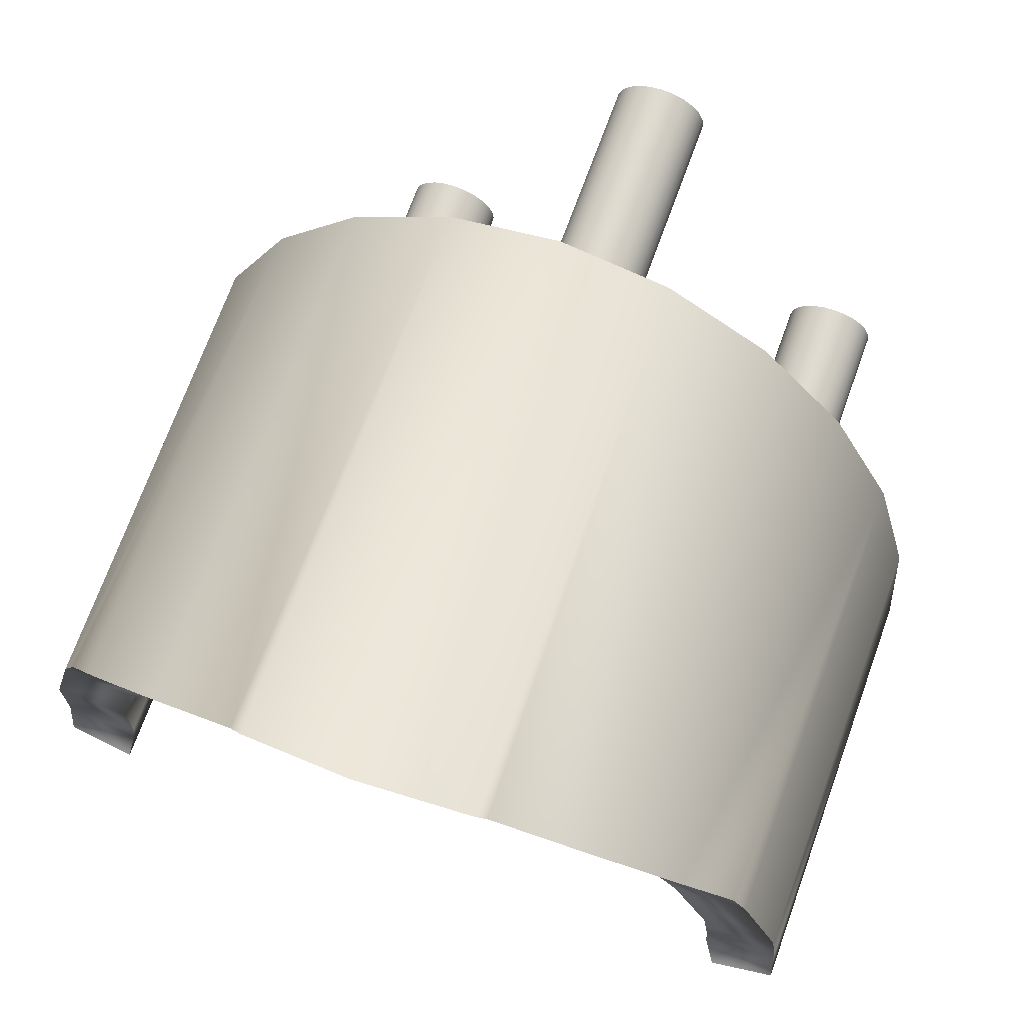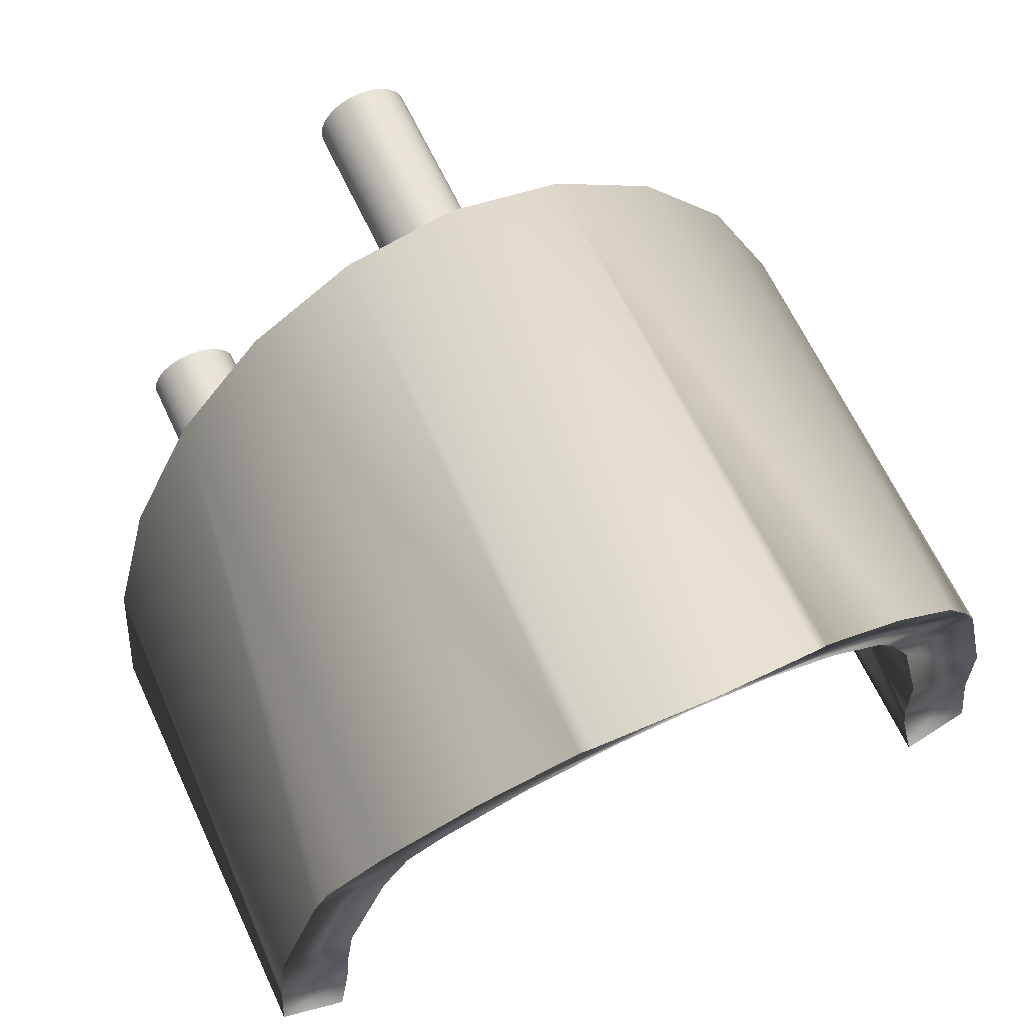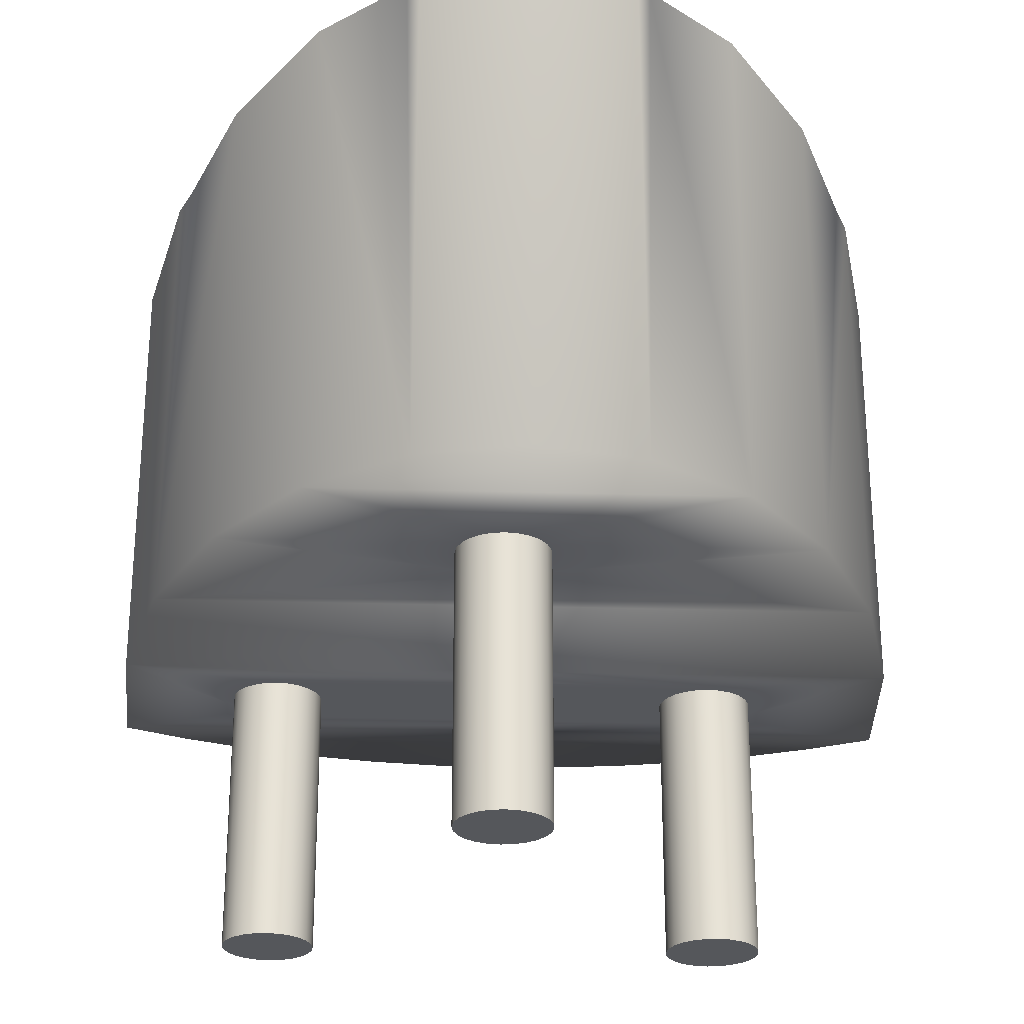
<metadata>
{"format":"obj","ext":"obj","renderer":"f3d","projection":"perspective","resolution":1024,"background":"white","views":[{"elev":70.3,"azim":-160.2,"up":"+Z"},{"elev":63.8,"azim":155.1,"up":"+Z"},{"elev":-26.7,"azim":-2.6,"up":"+Y"}]}
</metadata>
<code>
v -0.1844 -0.006493 -0.1272
v -0.1914 -0.2033 -0.1219
v -0.1914 -0.006493 -0.1219
v -0.1844 -0.2033 -0.1272
v -0.1764 -0.006493 -0.1305
v -0.1764 -0.2033 -0.1305
v -0.1677 -0.006493 -0.1317
v -0.1677 -0.2033 -0.1317
v -0.1591 -0.006493 -0.1305
v -0.1591 -0.2033 -0.1305
v -0.151 -0.006493 -0.1272
v -0.151 -0.2033 -0.1272
v -0.1441 -0.006493 -0.1219
v -0.1441 -0.2033 -0.1219
v -0.1387 -0.2033 -0.115
v -0.1387 -0.006493 -0.115
v -0.1354 -0.2033 -0.1069
v -0.1354 -0.006493 -0.1069
v -0.1343 -0.2033 -0.09823
v -0.1343 -0.006493 -0.09823
v -0.1354 -0.2033 -0.08958
v -0.1354 -0.006493 -0.08958
v -0.1387 -0.2033 -0.08151
v -0.1387 -0.006493 -0.08151
v -0.1441 -0.2033 -0.07458
v -0.1441 -0.006493 -0.07458
v -0.151 -0.006493 -0.06926
v -0.151 -0.2033 -0.06926
v -0.1591 -0.006493 -0.06592
v -0.1591 -0.2033 -0.06592
v -0.1677 -0.006493 -0.06478
v -0.1677 -0.2033 -0.06478
v -0.1764 -0.006493 -0.06592
v -0.1764 -0.2033 -0.06592
v -0.1844 -0.006493 -0.06926
v -0.1844 -0.2033 -0.06926
v -0.1914 -0.006493 -0.07458
v -0.1914 -0.2033 -0.07458
v -0.1967 -0.2033 -0.08151
v -0.1967 -0.006493 -0.08151
v -0.1967 -0.2033 -0.115
v -0.2 -0.006493 -0.1069
v -0.1967 -0.006493 -0.115
v -0.2 -0.2033 -0.1069
v -0.2 -0.2033 -0.08958
v -0.2 -0.006493 -0.08958
v -0.2012 -0.2033 -0.09823
v -0.2012 -0.006493 -0.09823
v 0.1616 -0.006493 -0.1327
v 0.1527 -0.2033 -0.1315
v 0.1527 -0.006493 -0.1315
v 0.1616 -0.2033 -0.1327
v 0.1705 -0.006493 -0.1315
v 0.1705 -0.2033 -0.1315
v 0.1788 -0.006493 -0.1281
v 0.1788 -0.2033 -0.1281
v 0.1859 -0.006493 -0.1226
v 0.1859 -0.2033 -0.1226
v 0.1914 -0.2033 -0.1154
v 0.1914 -0.006493 -0.1154
v 0.1948 -0.2033 -0.1071
v 0.1948 -0.006493 -0.1071
v 0.1444 -0.2033 -0.1281
v 0.1444 -0.006493 -0.1281
v 0.1372 -0.2033 -0.1226
v 0.1372 -0.006493 -0.1226
v 0.1318 -0.006493 -0.1154
v 0.1318 -0.2033 -0.1154
v 0.1283 -0.006493 -0.1071
v 0.1283 -0.2033 -0.1071
v 0.196 -0.2033 -0.09823
v 0.196 -0.006493 -0.09823
v 0.1948 -0.2033 -0.08932
v 0.1948 -0.006493 -0.08932
v 0.1914 -0.2033 -0.08102
v 0.1914 -0.006493 -0.08102
v 0.1859 -0.2033 -0.07389
v 0.1859 -0.006493 -0.07389
v 0.1788 -0.006493 -0.06841
v 0.1788 -0.2033 -0.06841
v 0.1705 -0.006493 -0.06497
v 0.1705 -0.2033 -0.06497
v 0.1616 -0.006493 -0.0638
v 0.1616 -0.2033 -0.0638
v 0.1527 -0.006493 -0.06497
v 0.1527 -0.2033 -0.06497
v 0.1444 -0.006493 -0.06841
v 0.1444 -0.2033 -0.06841
v 0.1372 -0.006493 -0.07389
v 0.1372 -0.2033 -0.07389
v 0.1318 -0.2033 -0.08102
v 0.1318 -0.006493 -0.08102
v 0.1283 -0.2033 -0.08932
v 0.1283 -0.006493 -0.08932
v 0.1271 -0.2033 -0.09823
v 0.1271 -0.006493 -0.09823
v 0.003554 -0.006493 0.1353
v -0.005103 -0.2033 0.1341
v -0.005103 -0.006493 0.1341
v 0.003554 -0.2033 0.1353
v 0.01162 -0.006493 0.1386
v 0.01162 -0.2033 0.1386
v 0.01855 -0.006493 0.1439
v 0.01855 -0.2033 0.1439
v 0.02387 -0.2033 0.1509
v 0.02387 -0.006493 0.1509
v 0.02721 -0.2033 0.1589
v 0.02721 -0.006493 0.1589
v -0.01376 -0.2033 0.1353
v -0.01376 -0.006493 0.1353
v -0.02183 -0.2033 0.1386
v -0.02183 -0.006493 0.1386
v -0.02876 -0.2033 0.1439
v -0.02876 -0.006493 0.1439
v -0.03407 -0.006493 0.1509
v -0.03407 -0.2033 0.1509
v -0.03741 -0.006493 0.1589
v -0.03741 -0.2033 0.1589
v 0.02835 -0.2033 0.1676
v 0.02835 -0.006493 0.1676
v 0.02721 -0.2033 0.1762
v 0.02721 -0.006493 0.1762
v 0.02387 -0.2033 0.1843
v 0.02387 -0.006493 0.1843
v 0.01855 -0.2033 0.1912
v 0.01855 -0.006493 0.1912
v 0.01162 -0.006493 0.1966
v 0.01162 -0.2033 0.1966
v 0.003554 -0.006493 0.1999
v 0.003554 -0.2033 0.1999
v -0.005103 -0.006493 0.201
v -0.005103 -0.2033 0.201
v -0.01376 -0.006493 0.1999
v -0.01376 -0.2033 0.1999
v -0.02183 -0.006493 0.1966
v -0.02183 -0.2033 0.1966
v -0.02876 -0.006493 0.1912
v -0.02876 -0.2033 0.1912
v -0.03407 -0.2033 0.1843
v -0.03407 -0.006493 0.1843
v -0.03855 -0.006493 0.1676
v -0.03855 -0.2033 0.1676
v -0.03741 -0.2033 0.1762
v -0.03741 -0.006493 0.1762
v -0.2788 -0.006493 -0.03486
v -0.2889 -0.006493 -0.1609
v 0.3014 -0.006493 -0.1609
v 0.2914 -0.006493 -0.03486
v -0.2427 -0.006493 -0.1831
v 0.2553 -0.006493 -0.1831
v -0.195 -0.006493 -0.2015
v 0.2075 -0.006493 -0.2015
v -0.1458 -0.006493 -0.216
v 0.1584 -0.006493 -0.216
v -0.0957 -0.006493 -0.2263
v 0.1082 -0.006493 -0.2263
v -0.04489 -0.006493 -0.2326
v 0.05743 -0.006493 -0.2326
v 0.006271 -0.006493 -0.2347
v 0.006271 0.1116 -0.2347
v -0.04489 0.1116 -0.2326
v -0.0957 0.1116 -0.2263
v -0.1458 0.1116 -0.216
v -0.195 0.1116 -0.2015
v -0.2427 0.1116 -0.1831
v -0.2427 0.3124 -0.1831
v -0.2889 0.3106 -0.1609
v -0.2847 0.3063 -0.1087
v -0.2788 0.3115 -0.03486
v -0.2258 0.3109 -0.04357
v -0.1986 0.3186 0.06462
v -0.1986 0.1116 0.06462
v -0.2258 0.1116 -0.04357
v 0.2383 0.1116 -0.04357
v -0.2326 0.1116 -0.1286
v 0.2451 0.1116 -0.1286
v 0.2553 0.1116 -0.1831
v 0.2075 0.1116 -0.2015
v 0.1584 0.1116 -0.216
v 0.1082 0.1116 -0.2263
v 0.05743 0.1116 -0.2326
v 0.3014 0.3106 -0.1609
v 0.2972 0.3063 -0.1087
v 0.2451 0.308 -0.1286
v 0.2553 0.3124 -0.1831
v 0.2435 0.3063 -0.1087
v 0.2383 0.3109 -0.04357
v 0.2112 0.3186 0.06462
v 0.2914 0.3115 -0.03486
v 0.2619 0.3198 0.08259
v 0.2619 -0.006493 0.08259
v 0.1927 0.3214 0.1044
v 0.2517 0.3214 0.1044
v 0.2112 0.1116 0.06462
v 0.1691 0.3332 0.1552
v 0.1691 0.1116 0.1552
v -0.1565 0.1116 0.1552
v -0.1043 0.1116 0.2212
v -0.1801 0.3214 0.1044
v -0.2493 0.3198 0.08259
v -0.231 0.3063 -0.1087
v -0.2326 0.308 -0.1286
v -0.2493 -0.006493 0.08259
v 0.215 -0.006493 0.1835
v -0.2392 0.3214 0.1044
v -0.1565 0.3332 0.1552
v -0.2024 0.3397 0.1835
v -0.1043 0.3485 0.2212
v -0.2024 -0.006493 0.1835
v 0.1538 -0.006493 0.2608
v -0.1413 -0.006493 0.2608
v -0.1413 0.3577 0.2608
v -0.04853 0.3573 0.2594
v -0.04853 0.1116 0.2594
v 0.006271 0.1116 0.2713
v 0.06107 0.1116 0.2594
v 0.1169 0.1116 0.2212
v 0.1169 0.3485 0.2212
v 0.215 0.3397 0.1835
v 0.1538 0.3577 0.2608
v 0.06107 0.3573 0.2594
v 0.006271 0.3601 0.2713
v 0.09149 0.3676 0.3035
v 0.08266 -0.006493 0.3095
v 0.08266 0.3702 0.3095
v -0.07895 0.3676 0.3035
v -0.07012 0.3702 0.3095
v 0.006271 0.3774 0.3261
v -0.07012 -0.006493 0.3095
v 0.006271 -0.006493 0.3261
g mesh1_mesh1-geometry
f 1 2 3
f 2 1 4
f 5 4 1
f 4 5 6
f 7 6 5
f 6 7 8
f 9 8 7
f 8 9 10
f 11 10 9
f 10 11 12
f 13 12 11
f 12 13 14
f 13 15 14
f 15 13 16
f 16 17 15
f 17 16 18
f 18 19 17
f 19 18 20
f 20 21 19
f 21 20 22
f 22 23 21
f 23 22 24
f 24 25 23
f 25 24 26
f 27 25 26
f 25 27 28
f 29 28 27
f 28 29 30
f 31 30 29
f 30 31 32
f 33 32 31
f 32 33 34
f 35 34 33
f 34 35 36
f 37 36 35
f 36 37 38
f 37 39 38
f 39 37 40
f 41 42 43
f 42 41 44
f 43 2 41
f 2 43 3
f 40 45 39
f 45 40 46
f 46 47 45
f 47 46 48
f 48 44 47
f 44 48 42
f 49 50 51
f 50 49 52
f 53 52 49
f 52 53 54
f 55 54 53
f 54 55 56
f 57 56 55
f 56 57 58
f 57 59 58
f 59 57 60
f 61 60 62
f 60 61 59
f 63 51 50
f 51 63 64
f 65 64 63
f 64 65 66
f 65 67 66
f 67 65 68
f 68 69 67
f 69 68 70
f 62 71 61
f 71 62 72
f 72 73 71
f 73 72 74
f 74 75 73
f 75 74 76
f 76 77 75
f 77 76 78
f 79 77 78
f 77 79 80
f 81 80 79
f 80 81 82
f 83 82 81
f 82 83 84
f 85 84 83
f 84 85 86
f 87 86 85
f 86 87 88
f 89 88 87
f 88 89 90
f 89 91 90
f 91 89 92
f 92 93 91
f 93 92 94
f 94 95 93
f 95 94 96
f 96 70 95
f 70 96 69
f 97 98 99
f 98 97 100
f 101 100 97
f 100 101 102
f 103 102 101
f 102 103 104
f 103 105 104
f 105 103 106
f 107 106 108
f 106 107 105
f 109 99 98
f 99 109 110
f 111 110 109
f 110 111 112
f 113 112 111
f 112 113 114
f 113 115 114
f 115 113 116
f 116 117 115
f 117 116 118
f 108 119 107
f 119 108 120
f 120 121 119
f 121 120 122
f 122 123 121
f 123 122 124
f 124 125 123
f 125 124 126
f 127 125 126
f 125 127 128
f 129 128 127
f 128 129 130
f 131 130 129
f 130 131 132
f 133 132 131
f 132 133 134
f 135 134 133
f 134 135 136
f 137 136 135
f 136 137 138
f 137 139 138
f 139 137 140
f 118 141 117
f 141 118 142
f 140 143 139
f 143 140 144
f 144 142 143
f 142 144 141
g mesh1_mesh1-geometry
f 41 17 44
f 41 15 17
f 2 15 41
f 2 14 15
f 4 14 2
f 4 12 14
f 6 12 4
f 6 10 12
f 10 6 8
f 44 17 19
f 44 19 47
f 47 19 21
f 47 21 45
f 45 21 23
f 45 23 39
f 39 23 25
f 39 25 38
f 38 25 28
f 38 28 36
f 36 28 30
f 36 30 34
f 34 30 32
f 68 59 61
f 65 59 68
f 65 58 59
f 63 58 65
f 63 56 58
f 50 56 63
f 50 54 56
f 54 50 52
f 68 61 70
f 70 61 71
f 70 71 95
f 95 71 73
f 95 73 93
f 93 73 75
f 93 75 91
f 91 75 77
f 91 77 90
f 90 77 80
f 90 80 88
f 88 80 82
f 88 82 86
f 86 82 84
f 116 105 107
f 113 105 116
f 113 104 105
f 111 104 113
f 111 102 104
f 109 102 111
f 109 100 102
f 100 109 98
f 116 107 118
f 118 107 119
f 118 119 142
f 142 119 121
f 142 121 143
f 143 121 123
f 143 123 139
f 139 123 125
f 139 125 138
f 138 125 128
f 138 128 136
f 136 128 130
f 136 130 134
f 134 130 132
g mesh1_mesh1-geometry
f 145 3 146
f 43 3 145
f 145 3 43
f 146 3 145
f 1 146 3
f 5 146 1
f 7 146 5
f 49 146 7
f 49 147 146
f 53 147 49
f 55 147 53
f 57 147 55
f 148 147 57
f 57 147 148
f 55 147 57
f 53 147 55
f 49 147 53
f 146 147 49
f 146 147 149
f 149 147 146
f 147 150 149
f 149 150 147
f 149 150 151
f 151 150 149
f 150 152 151
f 151 152 150
f 151 152 153
f 153 152 151
f 152 154 153
f 153 154 152
f 153 154 155
f 155 154 153
f 154 156 155
f 155 156 154
f 155 156 157
f 157 156 155
f 156 158 157
f 157 158 156
f 159 157 158
f 158 157 159
f 159 160 157
f 157 160 159
f 161 157 160
f 157 161 155
f 155 161 157
f 162 155 161
f 155 162 153
f 153 162 155
f 163 153 162
f 153 163 151
f 151 163 153
f 164 151 163
f 151 164 149
f 149 164 151
f 165 149 164
f 165 166 149
f 149 166 165
f 149 166 146
f 146 166 149
f 167 146 166
f 166 146 167
f 168 146 167
f 168 169 146
f 169 170 168
f 171 170 169
f 171 170 172
f 172 170 171
f 173 172 170
f 172 173 174
f 174 173 172
f 173 175 174
f 174 175 173
f 174 175 176
f 176 175 174
f 175 165 176
f 176 165 175
f 176 165 177
f 177 165 176
f 165 164 177
f 164 149 165
f 177 164 165
f 177 164 178
f 178 164 177
f 164 163 178
f 163 151 164
f 178 163 164
f 178 163 179
f 179 163 178
f 163 162 179
f 162 153 163
f 179 162 163
f 179 162 180
f 180 162 179
f 162 161 180
f 161 155 162
f 180 161 162
f 180 161 181
f 181 161 180
f 160 181 161
f 160 159 181
f 181 159 160
f 158 181 159
f 159 181 158
f 181 158 180
f 180 158 181
f 156 180 158
f 158 180 156
f 180 156 179
f 179 156 180
f 154 179 156
f 156 179 154
f 179 154 178
f 178 154 179
f 152 178 154
f 154 178 152
f 178 152 177
f 177 152 178
f 150 177 152
f 152 177 150
f 150 182 177
f 147 182 150
f 147 148 182
f 182 148 147
f 183 182 148
f 148 182 183
f 183 182 184
f 184 182 183
f 185 184 182
f 185 184 177
f 177 184 185
f 176 177 184
f 184 177 176
f 186 176 184
f 186 187 176
f 176 187 186
f 174 176 187
f 187 176 174
f 187 188 174
f 188 189 187
f 190 189 188
f 190 189 191
f 191 189 190
f 148 191 189
f 191 148 145
f 145 148 191
f 148 83 145
f 83 148 81
f 145 83 148
f 83 31 145
f 83 85 31
f 31 85 83
f 31 85 29
f 29 85 31
f 85 87 29
f 29 87 85
f 29 87 27
f 27 87 29
f 87 89 27
f 27 89 87
f 27 89 26
f 26 89 27
f 89 92 26
f 26 92 89
f 26 92 24
f 24 92 26
f 92 94 24
f 24 94 92
f 24 94 22
f 22 94 24
f 22 94 20
f 20 94 22
f 94 96 20
f 20 96 94
f 20 96 18
f 18 96 20
f 96 69 18
f 18 69 96
f 18 69 16
f 16 69 18
f 69 67 16
f 16 67 69
f 16 67 13
f 13 67 16
f 67 66 13
f 13 66 67
f 13 66 11
f 11 66 13
f 66 64 11
f 11 64 66
f 11 64 9
f 9 64 11
f 64 51 9
f 9 51 64
f 9 51 7
f 7 51 9
f 49 7 51
f 7 146 49
f 5 146 7
f 1 146 5
f 3 146 1
f 37 40 145
f 145 40 37
f 40 46 145
f 145 46 40
f 46 48 145
f 145 48 46
f 48 42 145
f 145 42 48
f 42 43 145
f 145 43 42
f 35 37 145
f 145 37 35
f 33 35 145
f 145 35 33
f 31 33 145
f 145 33 31
f 145 31 83
f 51 7 49
f 60 148 57
f 62 148 60
f 72 148 62
f 74 148 72
f 76 148 74
f 78 148 76
f 79 148 78
f 81 148 79
f 79 148 81
f 78 148 79
f 76 148 78
f 74 148 76
f 72 148 74
f 62 148 72
f 60 148 62
f 57 148 60
f 81 148 83
f 189 191 148
f 183 148 189
f 189 148 183
f 183 186 189
f 186 183 184
f 184 183 186
f 189 186 183
f 187 189 186
f 186 189 187
f 187 189 188
f 188 189 190
f 192 190 188
f 193 190 192
f 192 190 193
f 188 190 192
f 188 192 194
f 194 192 188
f 192 195 194
f 194 195 192
f 196 194 195
f 196 197 194
f 198 197 196
f 196 197 198
f 194 197 196
f 197 172 194
f 194 172 197
f 194 172 174
f 174 172 194
f 194 174 188
f 188 174 194
f 174 188 187
f 172 197 171
f 171 197 172
f 199 171 197
f 197 171 199
f 199 171 200
f 200 171 199
f 200 171 169
f 169 171 200
f 169 170 171
f 168 170 169
f 201 168 170
f 201 202 168
f 201 202 173
f 173 202 201
f 175 173 202
f 202 173 175
f 202 166 175
f 175 166 202
f 165 175 166
f 166 175 165
f 166 167 202
f 202 167 166
f 168 202 167
f 167 202 168
f 168 202 201
f 170 168 201
f 201 173 170
f 170 173 201
f 170 172 173
f 167 146 168
f 146 169 168
f 145 146 169
f 169 146 145
f 169 200 145
f 145 200 169
f 203 145 200
f 203 191 145
f 97 191 203
f 204 191 97
f 97 191 204
f 203 191 97
f 145 191 203
f 200 145 203
f 200 205 203
f 205 199 200
f 200 199 205
f 199 205 206
f 206 205 199
f 207 206 205
f 208 206 207
f 207 206 208
f 205 206 207
f 205 207 203
f 203 207 205
f 209 203 207
f 209 110 203
f 112 110 209
f 209 110 112
f 203 110 209
f 99 203 110
f 99 97 203
f 203 97 99
f 106 204 103
f 108 204 106
f 120 204 108
f 122 204 120
f 124 204 122
f 210 204 124
f 124 204 210
f 122 204 124
f 120 204 122
f 108 204 120
f 106 204 108
f 103 204 106
f 103 204 101
f 101 204 103
f 101 204 97
f 97 204 101
f 126 210 124
f 127 210 126
f 129 210 127
f 131 210 129
f 210 131 211
f 129 210 131
f 127 210 129
f 126 210 127
f 124 210 126
f 137 140 211
f 211 140 137
f 211 140 209
f 209 140 211
f 140 144 209
f 209 144 140
f 144 141 209
f 209 141 144
f 141 117 209
f 209 117 141
f 117 115 209
f 209 115 117
f 115 114 209
f 209 114 115
f 114 112 209
f 209 112 114
f 211 209 212
f 212 209 211
f 207 212 209
f 209 212 207
f 212 208 207
f 213 208 212
f 208 198 213
f 213 198 208
f 214 213 198
f 214 215 213
f 215 214 216
f 216 214 215
f 216 214 217
f 217 214 216
f 214 198 217
f 217 198 214
f 217 198 196
f 196 198 217
f 217 196 218
f 218 196 217
f 195 218 196
f 196 218 195
f 218 219 195
f 220 219 218
f 220 219 210
f 210 219 220
f 204 210 219
f 219 210 204
f 219 193 204
f 204 193 219
f 193 190 204
f 204 190 193
f 191 204 190
f 190 204 191
f 193 192 219
f 219 192 193
f 195 219 192
f 192 219 195
f 195 219 218
f 218 219 220
f 221 220 218
f 222 220 221
f 223 220 222
f 220 210 223
f 223 210 220
f 210 224 223
f 224 210 211
f 211 210 224
f 211 131 210
f 131 133 211
f 211 133 131
f 133 135 211
f 211 135 133
f 135 137 211
f 211 137 135
f 223 224 210
f 225 223 224
f 224 223 225
f 223 226 225
f 225 226 223
f 227 225 226
f 228 225 227
f 227 225 228
f 226 225 227
f 227 229 226
f 226 229 227
f 226 229 212
f 212 229 226
f 211 212 229
f 229 212 211
f 229 224 211
f 230 224 229
f 229 224 230
f 211 224 229
f 224 230 225
f 225 230 224
f 228 225 230
f 230 225 228
f 228 230 227
f 227 230 228
f 229 227 230
f 230 227 229
f 226 222 212
f 223 222 226
f 222 220 223
f 221 220 222
f 218 220 221
f 218 221 217
f 217 221 218
f 216 217 221
f 221 217 216
f 221 222 216
f 216 222 221
f 215 216 222
f 222 216 215
f 222 213 215
f 215 213 222
f 213 215 214
f 198 213 214
f 222 213 212
f 212 213 222
f 212 208 213
f 207 208 212
f 212 222 226
f 226 222 223
f 195 194 196
f 208 206 198
f 198 206 208
f 197 198 206
f 206 198 197
f 206 199 197
f 197 199 206
f 207 203 209
f 110 203 99
f 203 205 200
f 184 176 186
f 182 184 185
f 185 177 182
f 182 177 185
f 177 182 150
f 150 182 147
f 161 181 160
f 160 157 161
g mesh2_mesh2-geometry
l 52 54
l 50 52
l 63 50
l 65 63
l 68 65
l 70 68
l 95 70
l 93 95
l 91 93
l 90 91
l 88 90
l 86 88
l 84 86
l 82 84
l 80 82
l 77 80
l 75 77
l 73 75
l 71 73
l 61 71
l 59 61
l 58 59
l 56 58
l 54 56
g mesh3_mesh3-geometry
l 8 10
l 6 8
l 4 6
l 2 4
l 41 2
l 44 41
l 47 44
l 45 47
l 39 45
l 38 39
l 36 38
l 34 36
l 32 34
l 30 32
l 28 30
l 25 28
l 23 25
l 21 23
l 19 21
l 17 19
l 15 17
l 14 15
l 12 14
l 10 12
g mesh4_mesh4-geometry
l 98 100
l 109 98
l 111 109
l 113 111
l 116 113
l 118 116
l 142 118
l 143 142
l 139 143
l 138 139
l 136 138
l 134 136
l 132 134
l 130 132
l 128 130
l 125 128
l 123 125
l 121 123
l 119 121
l 107 119
l 105 107
l 104 105
l 102 104
l 100 102

</code>
